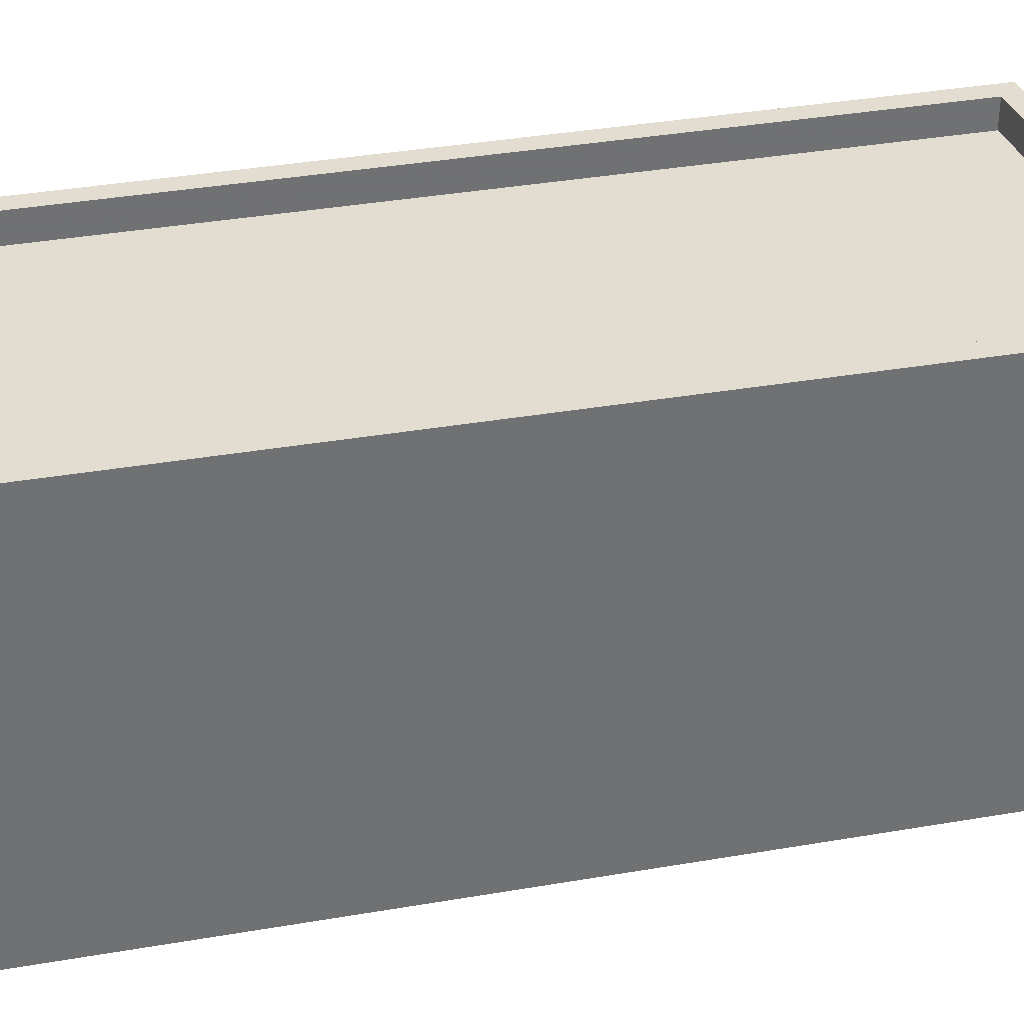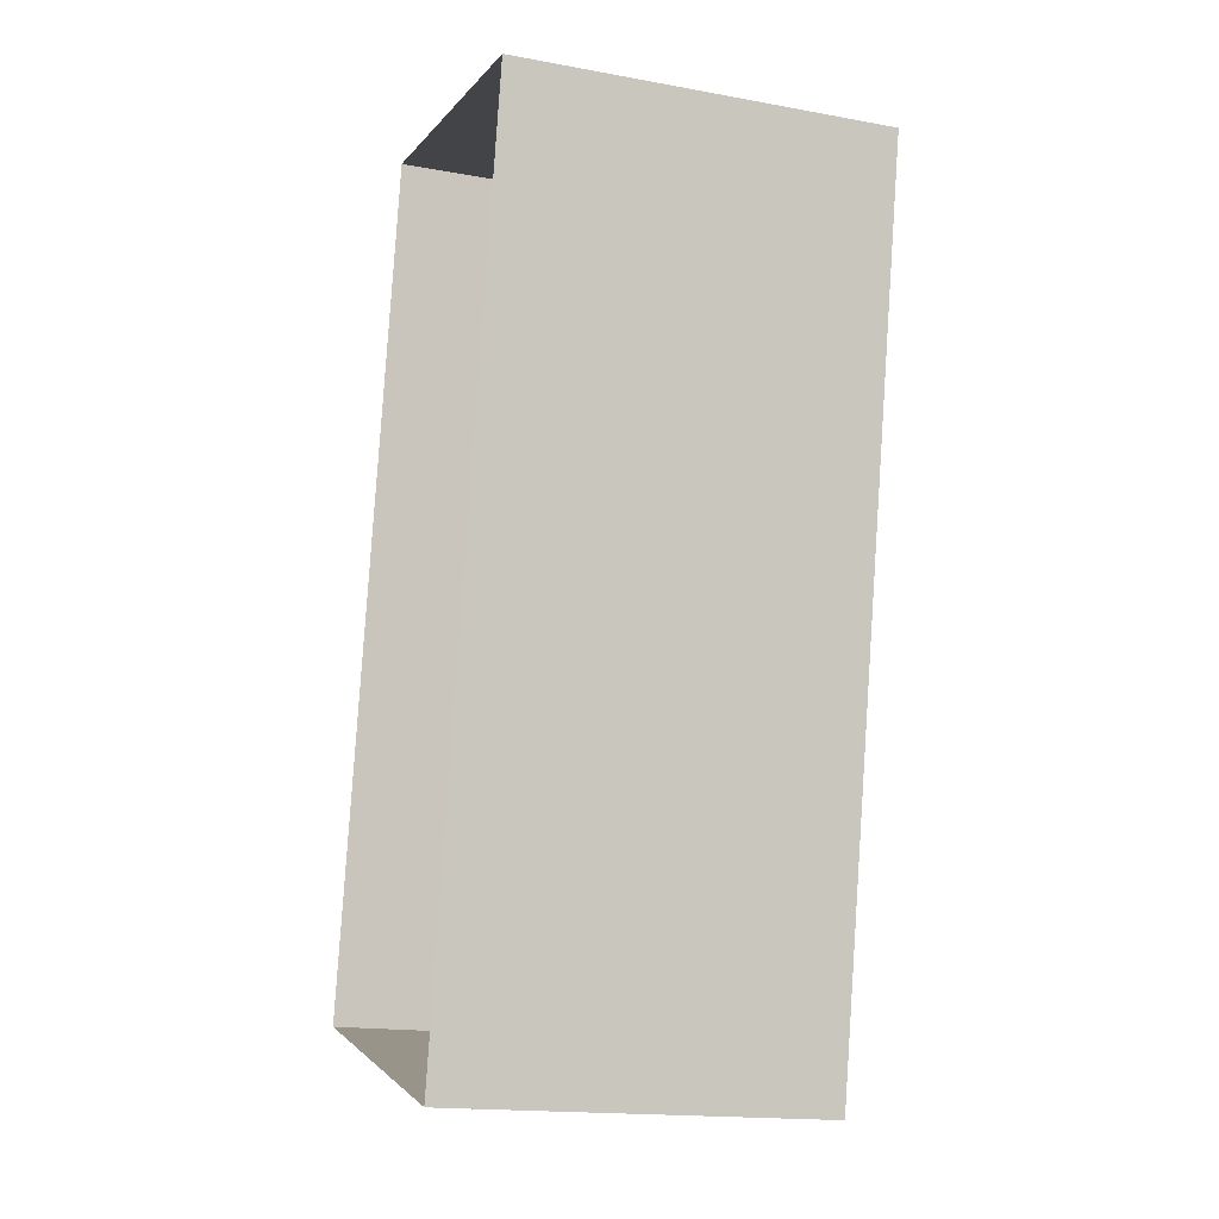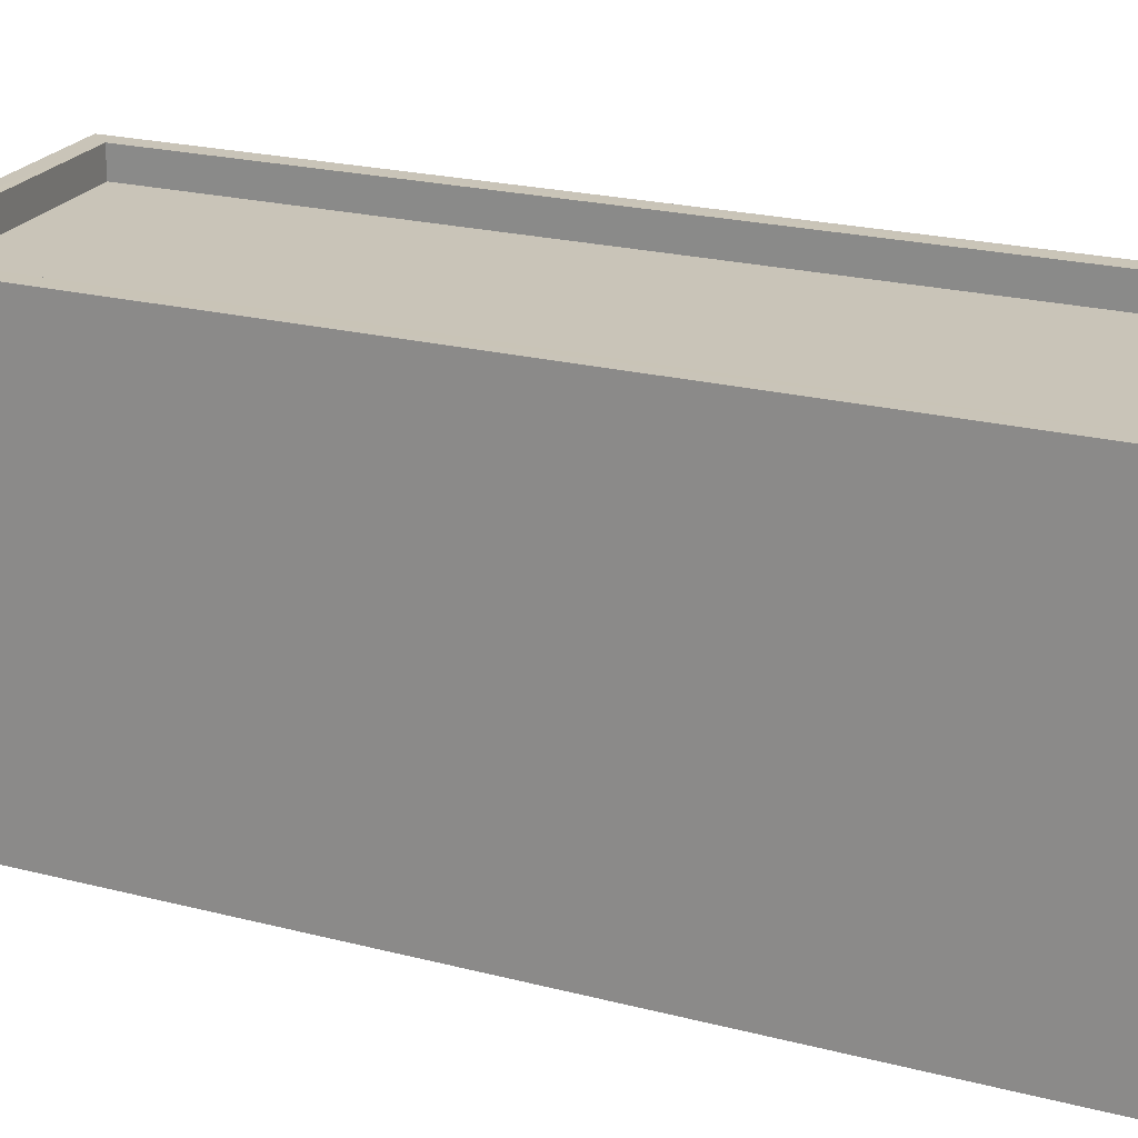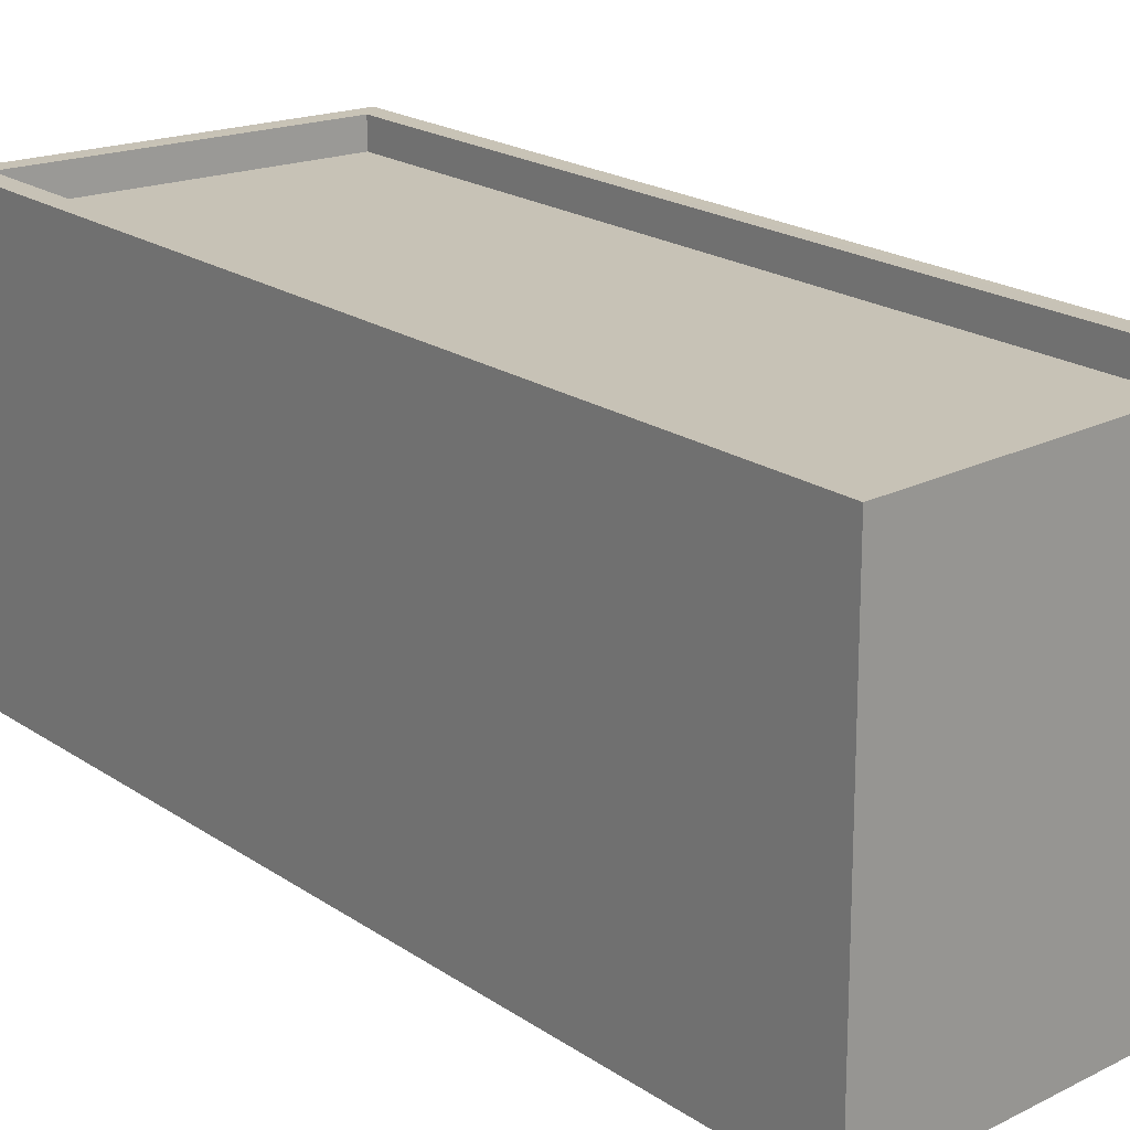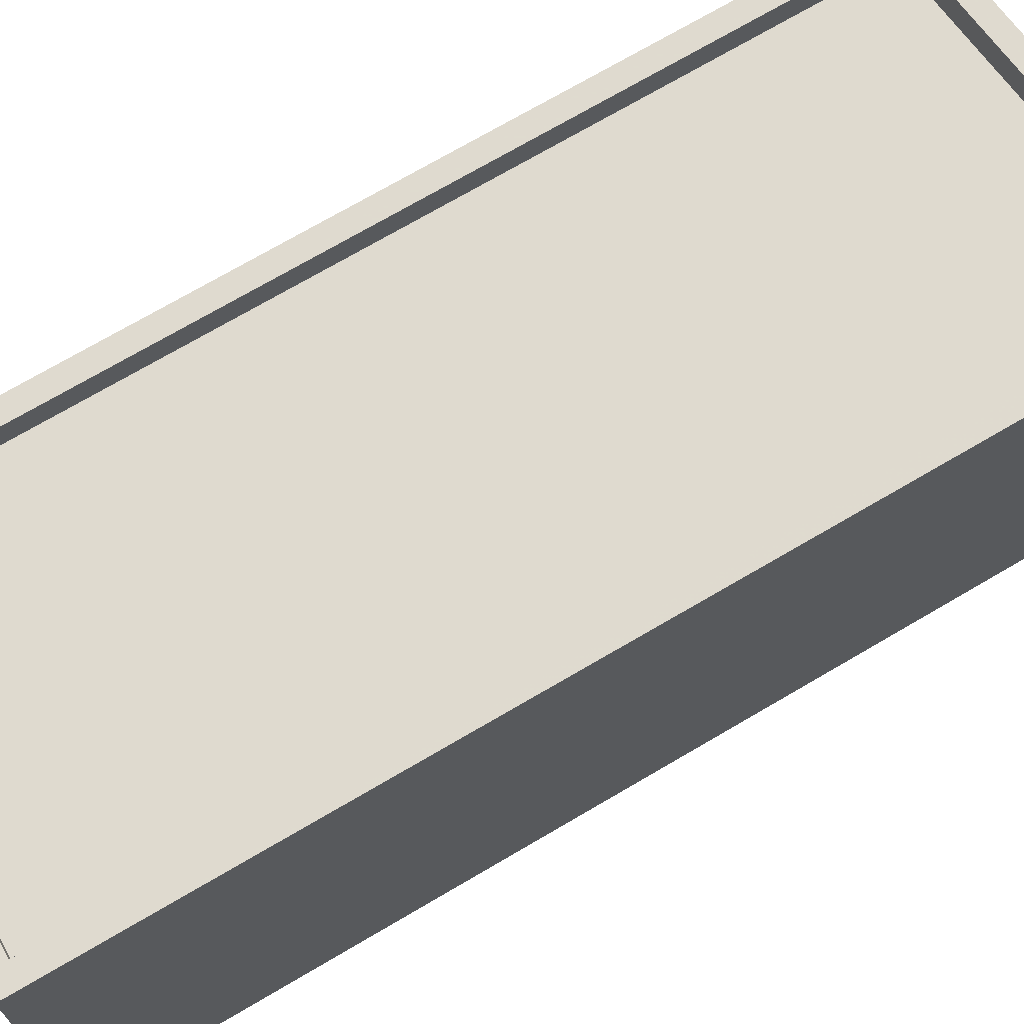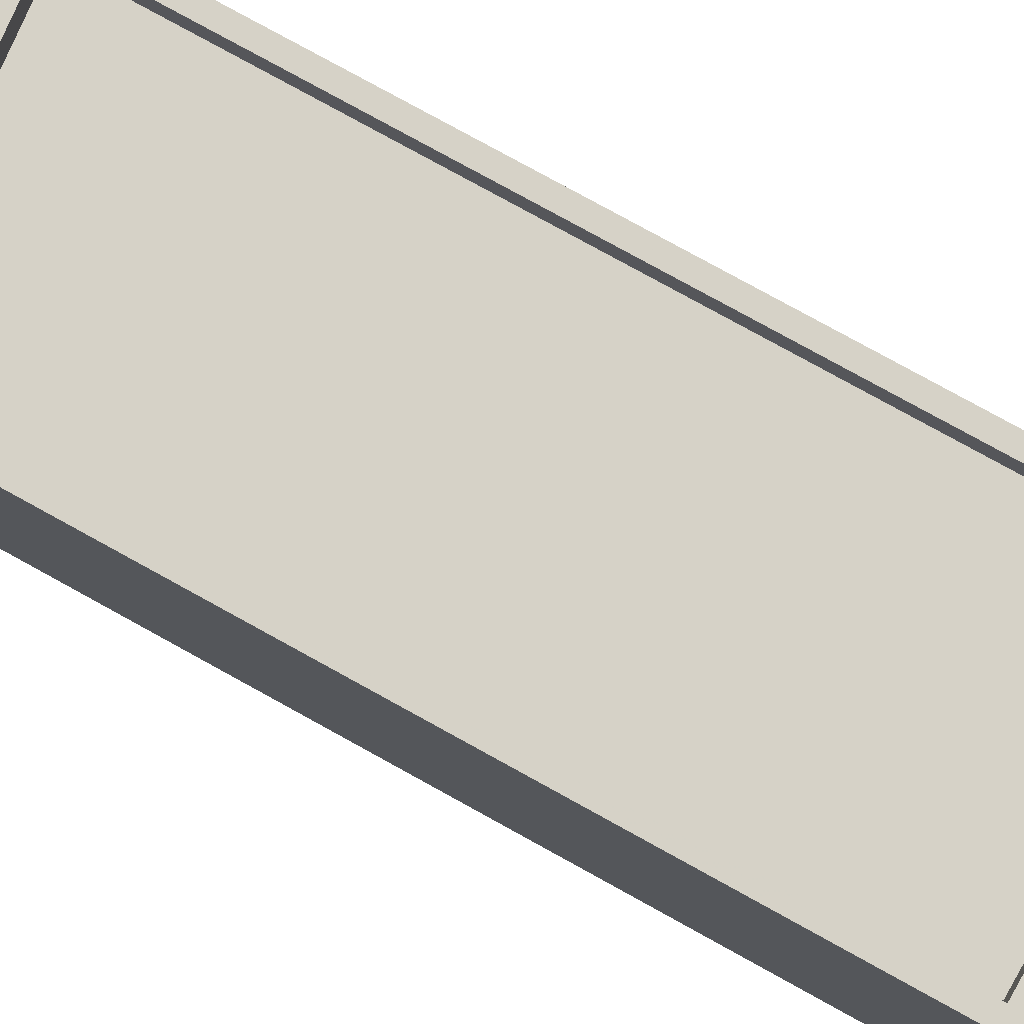
<metadata>
{"format":"obj","ext":"obj","renderer":"f3d","projection":"perspective","resolution":1024,"background":"white","views":[{"elev":35.3,"azim":-91.9,"up":"+Z"},{"elev":-16.9,"azim":-110.2,"up":"+Y"},{"elev":20.2,"azim":127.4,"up":"+Z"},{"elev":19.3,"azim":-26.9,"up":"+Z"},{"elev":70.6,"azim":-109.5,"up":"+Z"},{"elev":78.6,"azim":130.1,"up":"+Z"}]}
</metadata>
<code>
v -1.169e+04 -3.774e+04 26.52
v -1.168e+04 -3.776e+04 26.52
v -1.169e+04 -3.776e+04 26.52
v -1.168e+04 -3.774e+04 26.52
v -1.168e+04 -3.776e+04 33.07
v -1.169e+04 -3.774e+04 33.07
v -1.169e+04 -3.776e+04 33.07
v -1.168e+04 -3.774e+04 33.07
v -1.168e+04 -3.774e+04 33.57
v -1.168e+04 -3.774e+04 33.57
v -1.169e+04 -3.774e+04 33.57
v -1.169e+04 -3.776e+04 33.57
v -1.169e+04 -3.776e+04 33.57
v -1.168e+04 -3.776e+04 33.57
v -1.169e+04 -3.774e+04 33.57
v -1.168e+04 -3.776e+04 33.57
f 1 2 3
f 1 4 2
f 5 6 7
f 5 8 6
f 9 10 11
f 12 13 14
f 10 15 11
f 16 12 14
f 15 13 12
f 11 15 12
f 9 14 10
f 9 16 14
f 12 5 7
f 12 16 5
f 12 7 6
f 11 12 6
f 11 6 8
f 9 11 8
f 16 8 5
f 16 9 8
f 13 1 3
f 13 15 1
f 15 4 1
f 15 10 4
f 14 2 4
f 10 14 4
f 13 3 2
f 14 13 2

</code>
